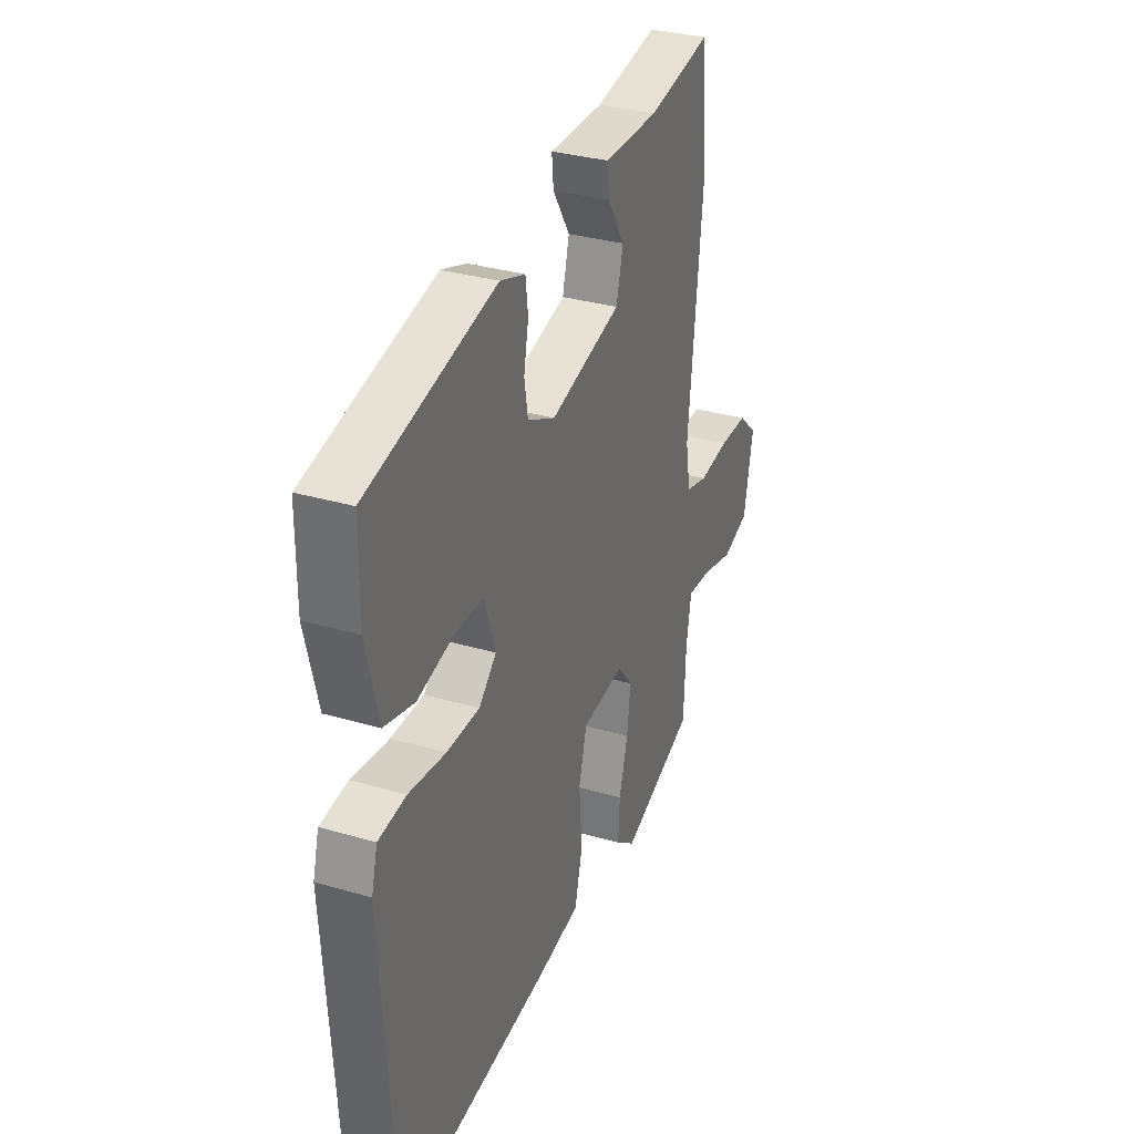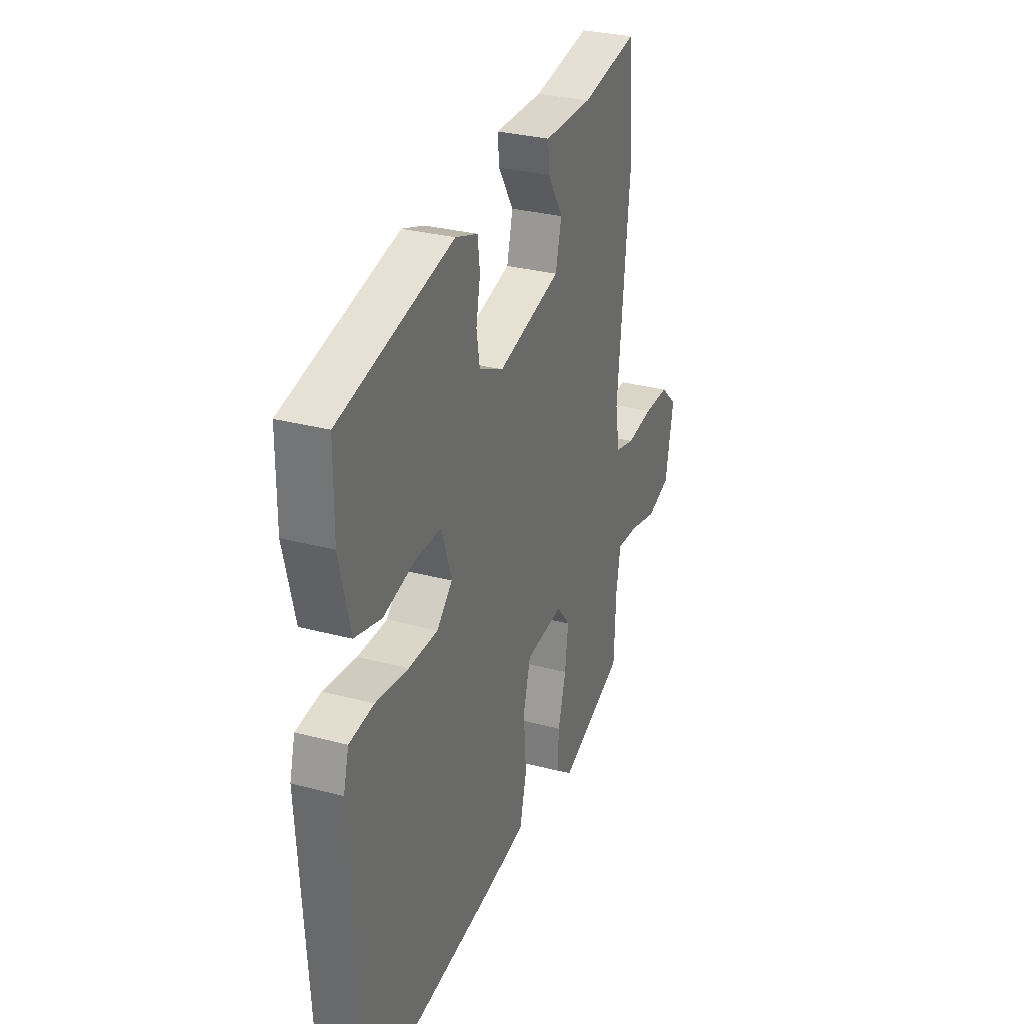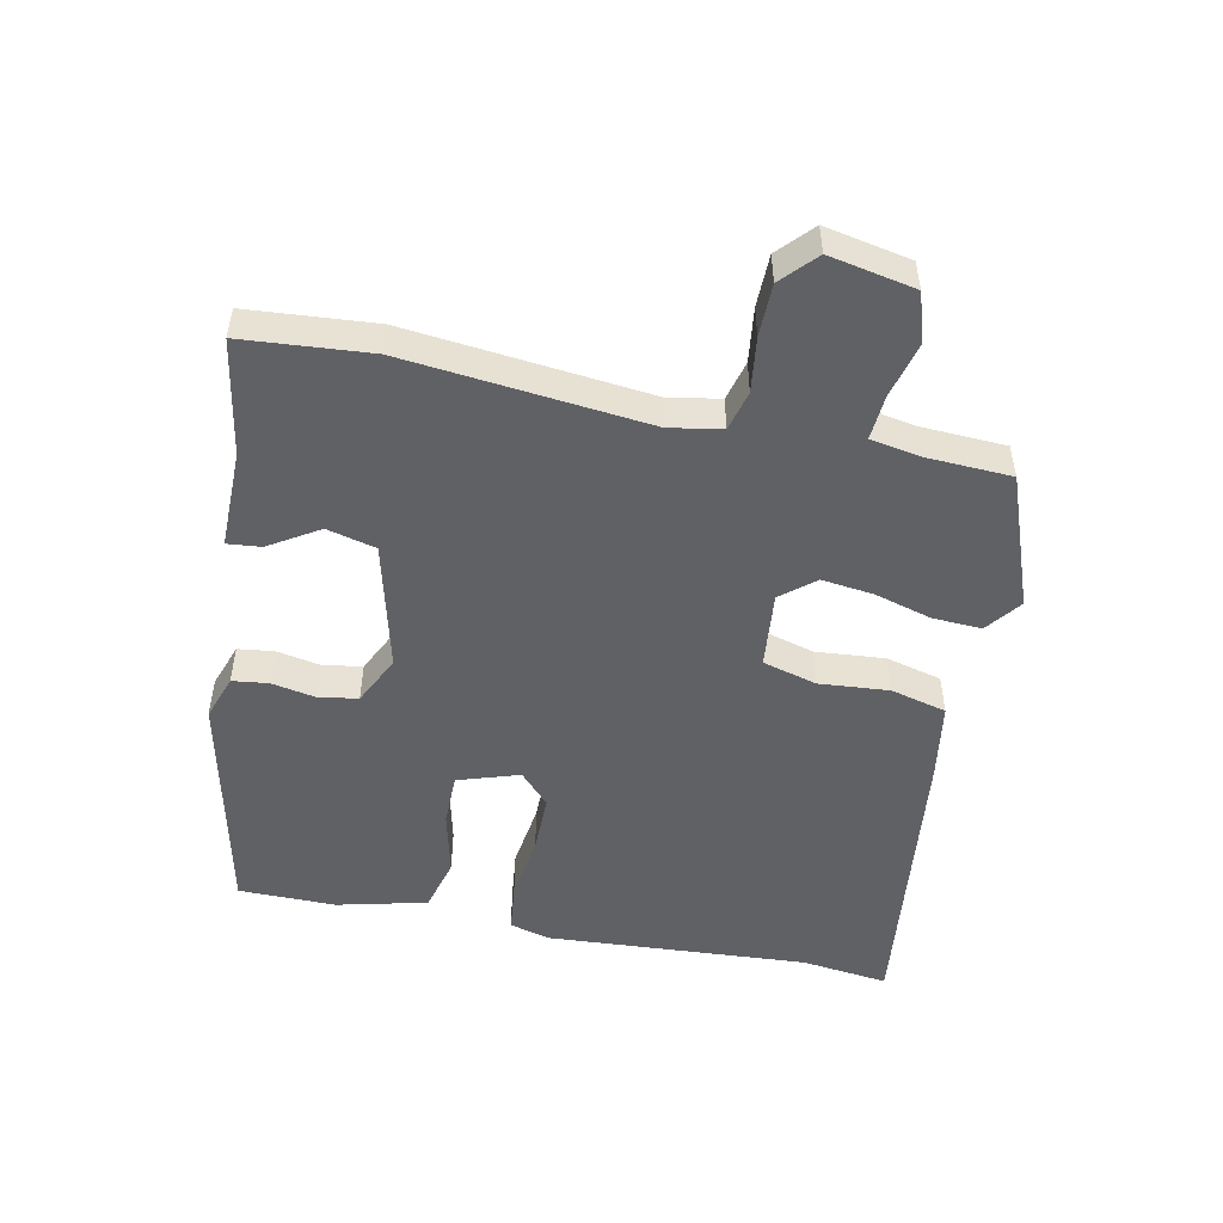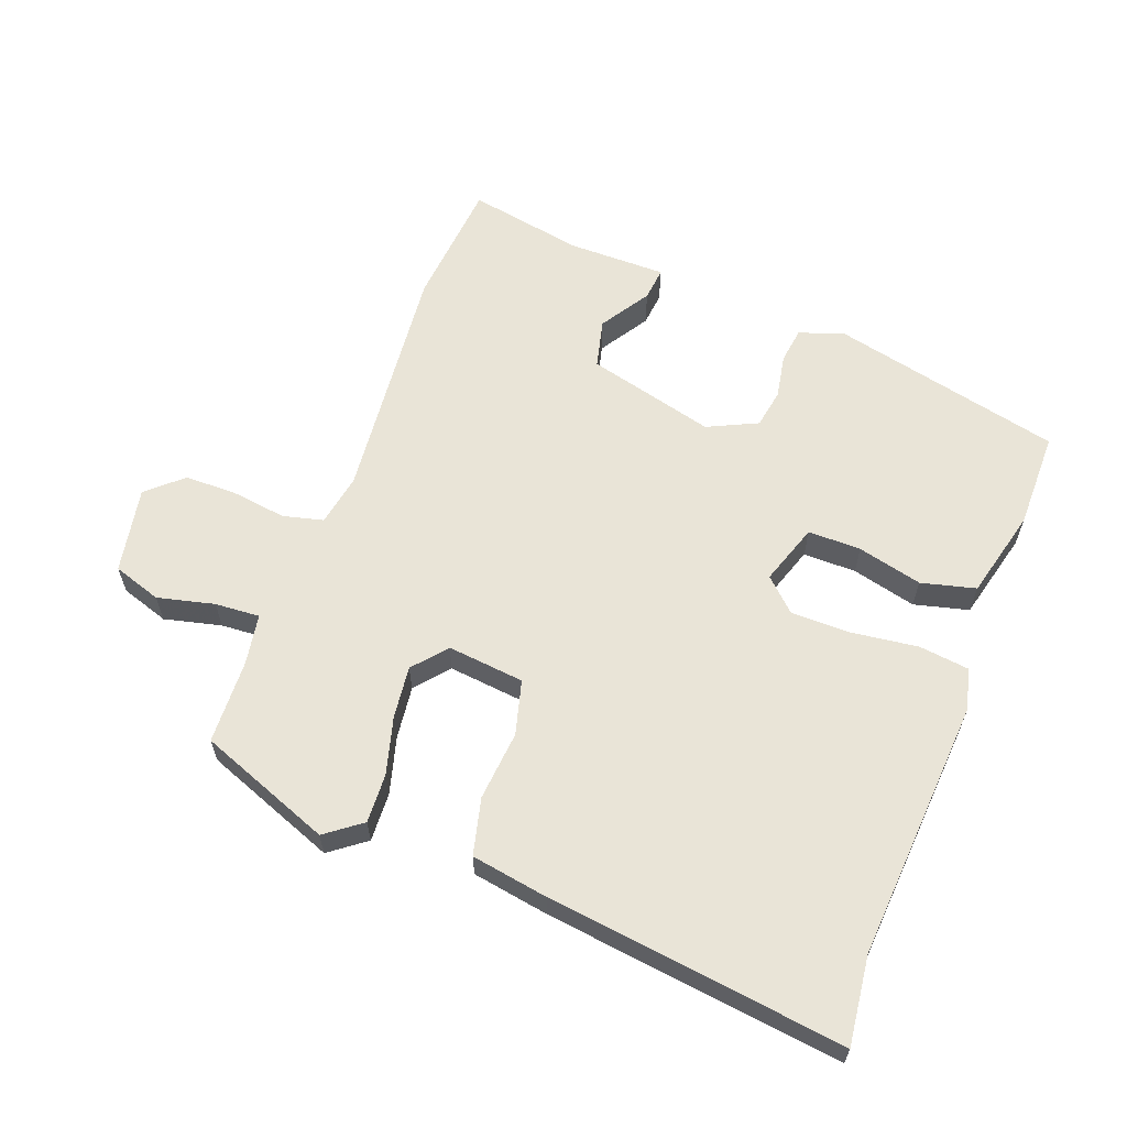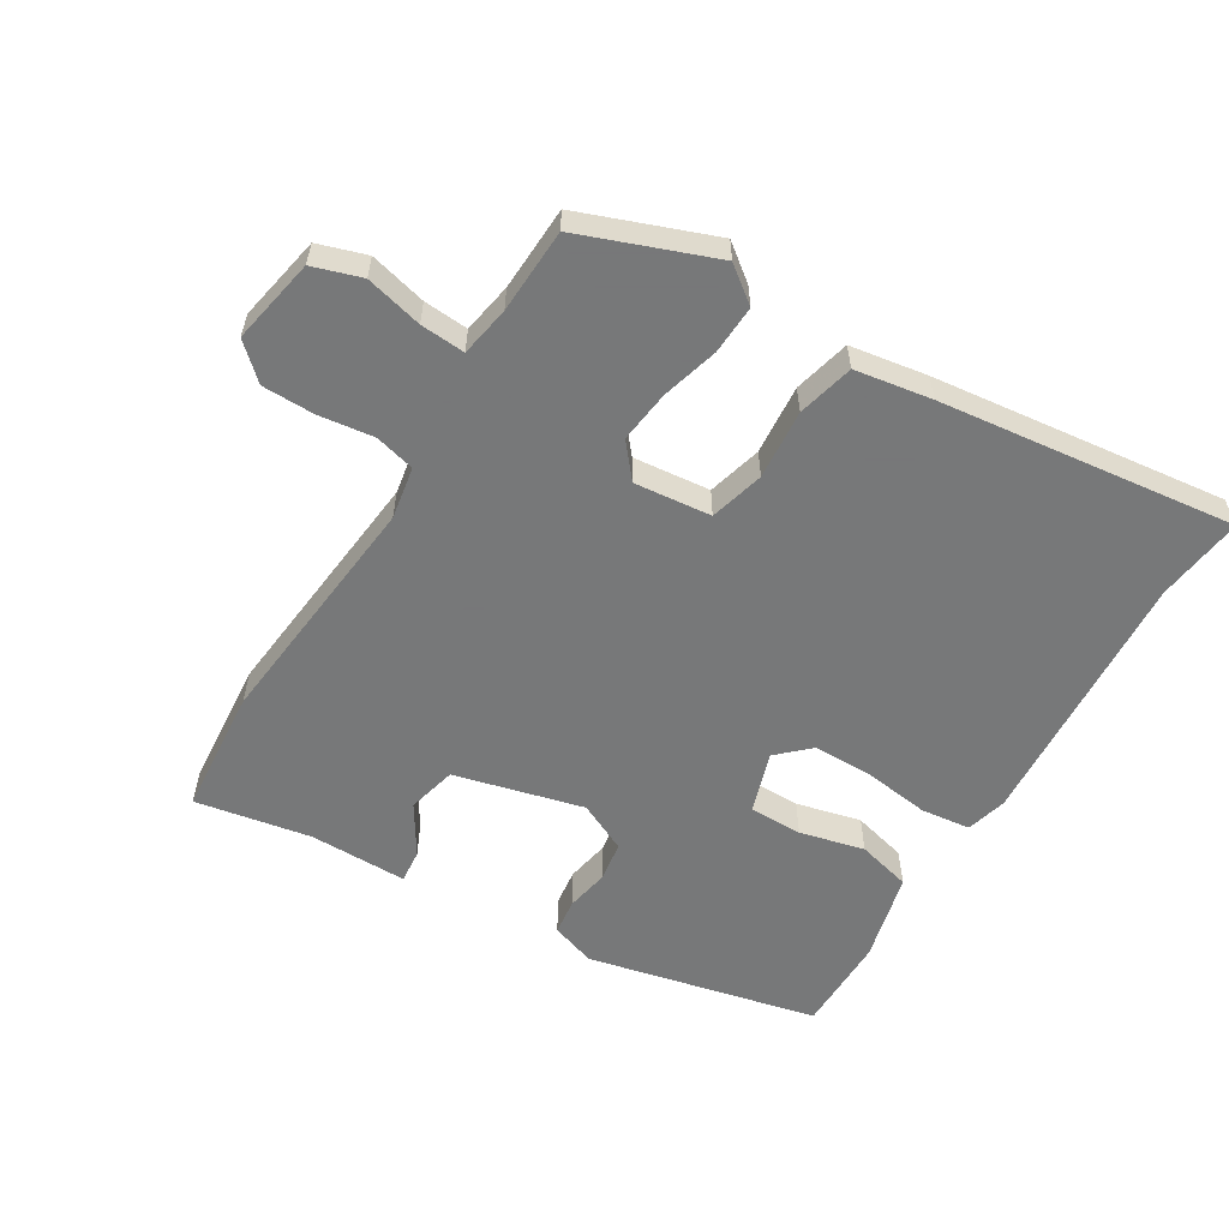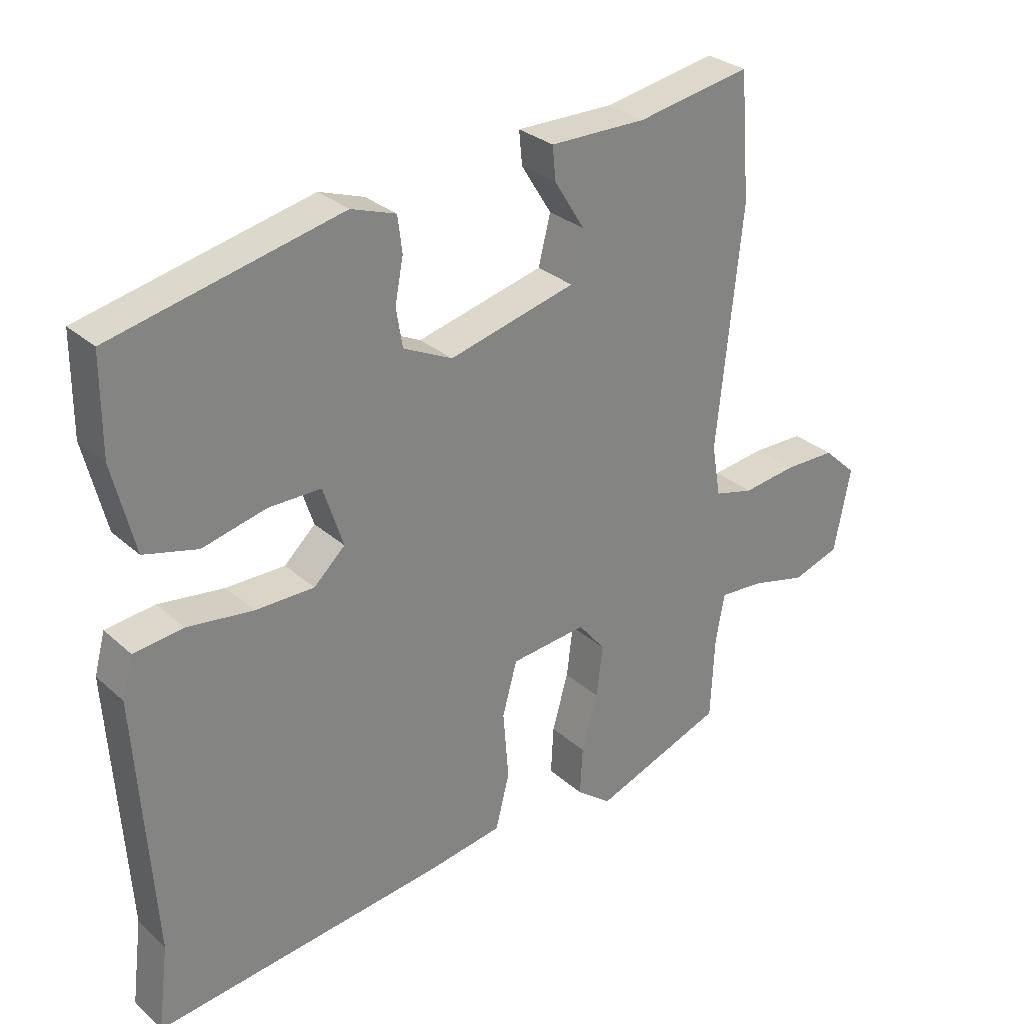
<metadata>
{"format":"obj","ext":"obj","renderer":"f3d","projection":"perspective","resolution":1024,"background":"white","views":[{"elev":32.6,"azim":-67.9,"up":"+Z"},{"elev":30.2,"azim":-68.9,"up":"+Z"},{"elev":-50.3,"azim":78.3,"up":"+Y"},{"elev":61.2,"azim":-159.0,"up":"+Y"},{"elev":-57.3,"azim":148.9,"up":"+Y"},{"elev":29.5,"azim":-37.9,"up":"+Z"}]}
</metadata>
<code>
v 0.488 0.07 -0.469
v 0.282 0.07 -0.546
v 0.227 0.07 -0.504
v 0.231 0.07 -0.428
v 0.256 0.07 -0.34
v 0.266 0.07 -0.259
v 0.223 0.07 -0.207
v 0.104 0.07 -0.219
v 0.081 0.07 -0.303
v 0.09 0.07 -0.411
v 0.068 0.07 -0.498
v -0.051 0.07 -0.517
v -0.509 0.07 -0.571
v -0.492 0.07 -0.436
v -0.518 0.07 -0.029
v -0.501 0.07 0.034
v -0.424 0.07 0.043
v -0.321 0.07 0.029
v -0.229 0.07 0.029
v -0.18 0.07 0.075
v -0.211 0.07 0.17
v -0.293 0.07 0.17
v -0.393 0.07 0.146
v -0.477 0.07 0.168
v -0.511 0.07 0.307
v -0.51 0.07 0.458
v -0.153 0.07 0.538
v -0.083 0.07 0.514
v -0.076 0.07 0.458
v -0.089 0.07 0.39
v -0.079 0.07 0.329
v -0.002 0.07 0.292
v 0.197 0.07 0.342
v 0.216 0.07 0.418
v 0.168 0.07 0.495
v 0.163 0.07 0.547
v 0.315 0.07 0.546
v 0.494 0.07 0.578
v 0.51 0.07 0.381
v 0.471 0.07 0.006
v 0.485 0.07 -0.075
v 0.547 0.07 -0.091
v 0.632 0.07 -0.08
v 0.713 0.07 -0.081
v 0.766 0.07 -0.13
v 0.74 0.07 -0.263
v 0.665 0.07 -0.287
v 0.577 0.07 -0.265
v 0.508 0.07 -0.26
v 0.494 0.07 -0.338
v 0.488 0 -0.469
v 0.282 0 -0.546
v 0.227 0 -0.504
v 0.231 0 -0.428
v 0.256 0 -0.34
v 0.266 0 -0.259
v 0.223 0 -0.207
v 0.104 0 -0.219
v 0.081 0 -0.303
v 0.09 0 -0.411
v 0.068 0 -0.498
v -0.051 0 -0.517
v -0.509 0 -0.571
v -0.492 0 -0.436
v -0.518 0 -0.029
v -0.501 0 0.034
v -0.424 0 0.043
v -0.321 0 0.029
v -0.229 0 0.029
v -0.18 0 0.075
v -0.211 0 0.17
v -0.293 0 0.17
v -0.393 0 0.146
v -0.477 0 0.168
v -0.511 0 0.307
v -0.51 0 0.458
v -0.153 0 0.538
v -0.083 0 0.514
v -0.076 0 0.458
v -0.089 0 0.39
v -0.079 0 0.329
v -0.002 0 0.292
v 0.197 0 0.342
v 0.216 0 0.418
v 0.168 0 0.495
v 0.163 0 0.547
v 0.315 0 0.546
v 0.494 0 0.578
v 0.51 0 0.381
v 0.471 0 0.006
v 0.485 0 -0.075
v 0.547 0 -0.091
v 0.632 0 -0.08
v 0.713 0 -0.081
v 0.766 0 -0.13
v 0.74 0 -0.263
v 0.665 0 -0.287
v 0.577 0 -0.265
v 0.508 0 -0.26
v 0.494 0 -0.338
f 46 47 48
f 45 46 48
f 44 45 48
f 43 44 48
f 42 43 48
f 41 42 48 49
f 40 41 49 50
f 37 38 39 40
f 34 35 36 37
f 40 50 1
f 37 40 1
f 34 37 1
f 33 34 1
f 28 29 30
f 27 28 30
f 26 27 30
f 25 26 30
f 24 25 30
f 23 24 30
f 22 23 30
f 21 22 30 31
f 20 21 31 32
f 16 17 18
f 15 16 18
f 14 15 18
f 14 18 19
f 13 14 19
f 12 13 19
f 11 12 19
f 10 11 19
f 9 10 19
f 8 9 19 20
f 3 4 5
f 2 3 5
f 1 2 5
f 1 5 6
f 33 1 6 7
f 20 32 33
f 8 20 33
f 7 8 33
f 98 97 96
f 98 96 95
f 98 95 94
f 98 94 93
f 98 93 92
f 99 98 92 91
f 100 99 91 90
f 90 89 88 87
f 87 86 85 84
f 51 100 90
f 51 90 87
f 51 87 84
f 51 84 83
f 80 79 78
f 80 78 77
f 80 77 76
f 80 76 75
f 80 75 74
f 80 74 73
f 80 73 72
f 81 80 72 71
f 82 81 71 70
f 68 67 66
f 68 66 65
f 68 65 64
f 69 68 64
f 69 64 63
f 69 63 62
f 69 62 61
f 69 61 60
f 69 60 59
f 70 69 59 58
f 55 54 53
f 55 53 52
f 55 52 51
f 56 55 51
f 57 56 51 83
f 83 82 70
f 83 70 58
f 83 58 57
f 1 51 52 2
f 2 52 53 3
f 3 53 54 4
f 4 54 55 5
f 5 55 56 6
f 6 56 57 7
f 7 57 58 8
f 8 58 59 9
f 9 59 60 10
f 10 60 61 11
f 11 61 62 12
f 12 62 63 13
f 13 63 64 14
f 14 64 65 15
f 15 65 66 16
f 16 66 67 17
f 17 67 68 18
f 18 68 69 19
f 19 69 70 20
f 20 70 71 21
f 21 71 72 22
f 22 72 73 23
f 23 73 74 24
f 24 74 75 25
f 25 75 76 26
f 26 76 77 27
f 27 77 78 28
f 28 78 79 29
f 29 79 80 30
f 30 80 81 31
f 31 81 82 32
f 32 82 83 33
f 33 83 84 34
f 34 84 85 35
f 35 85 86 36
f 36 86 87 37
f 37 87 88 38
f 38 88 89 39
f 39 89 90 40
f 40 90 91 41
f 41 91 92 42
f 42 92 93 43
f 43 93 94 44
f 44 94 95 45
f 45 95 96 46
f 46 96 97 47
f 47 97 98 48
f 48 98 99 49
f 49 99 100 50
f 50 100 51 1

</code>
